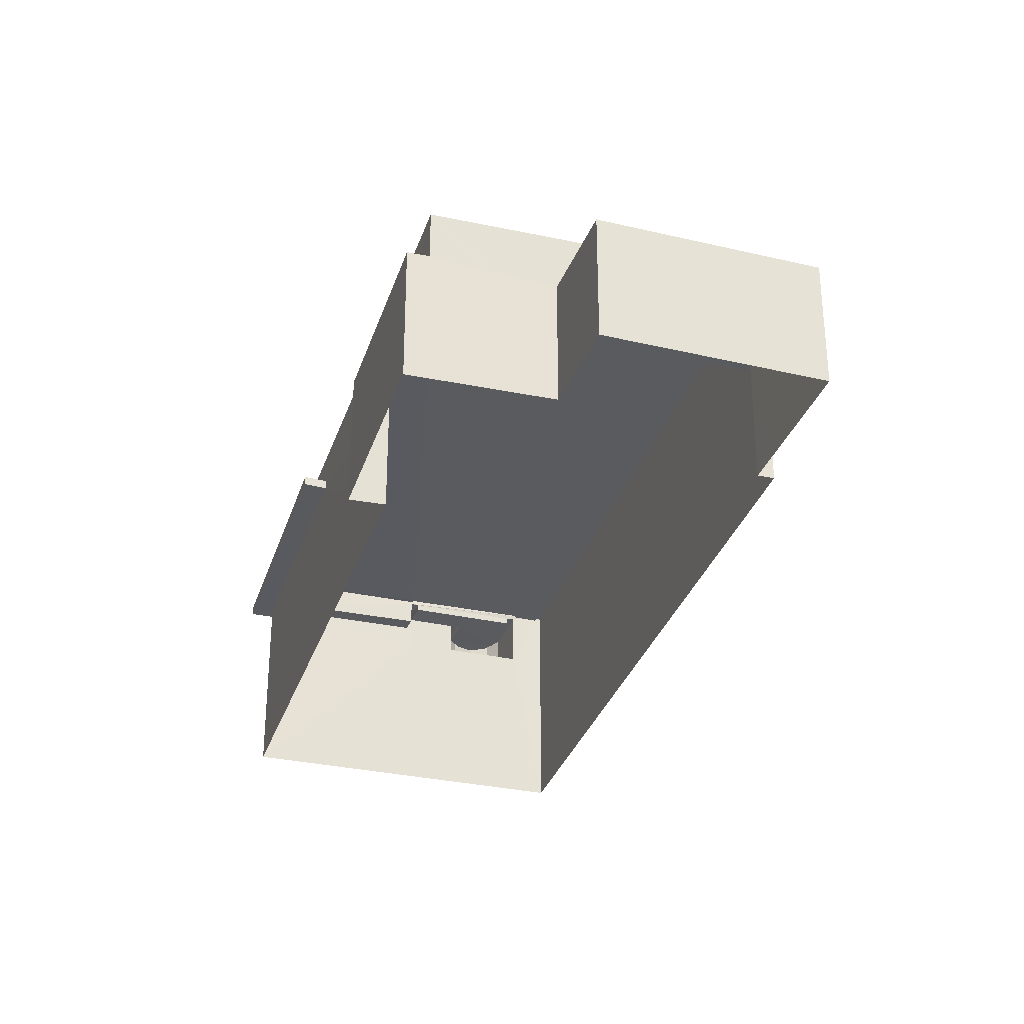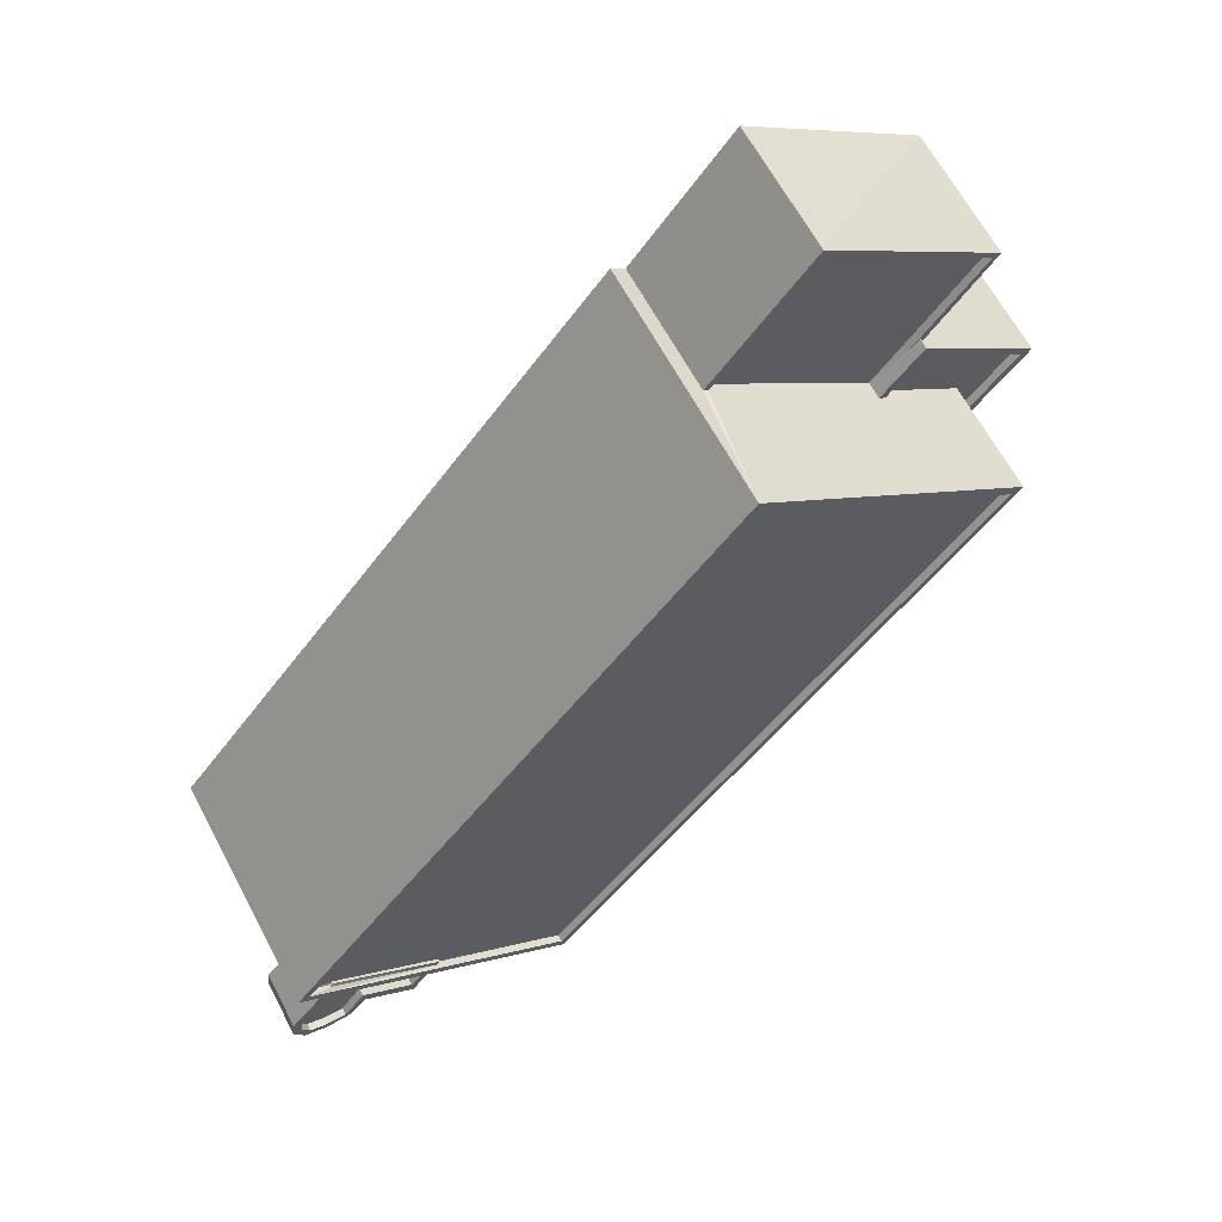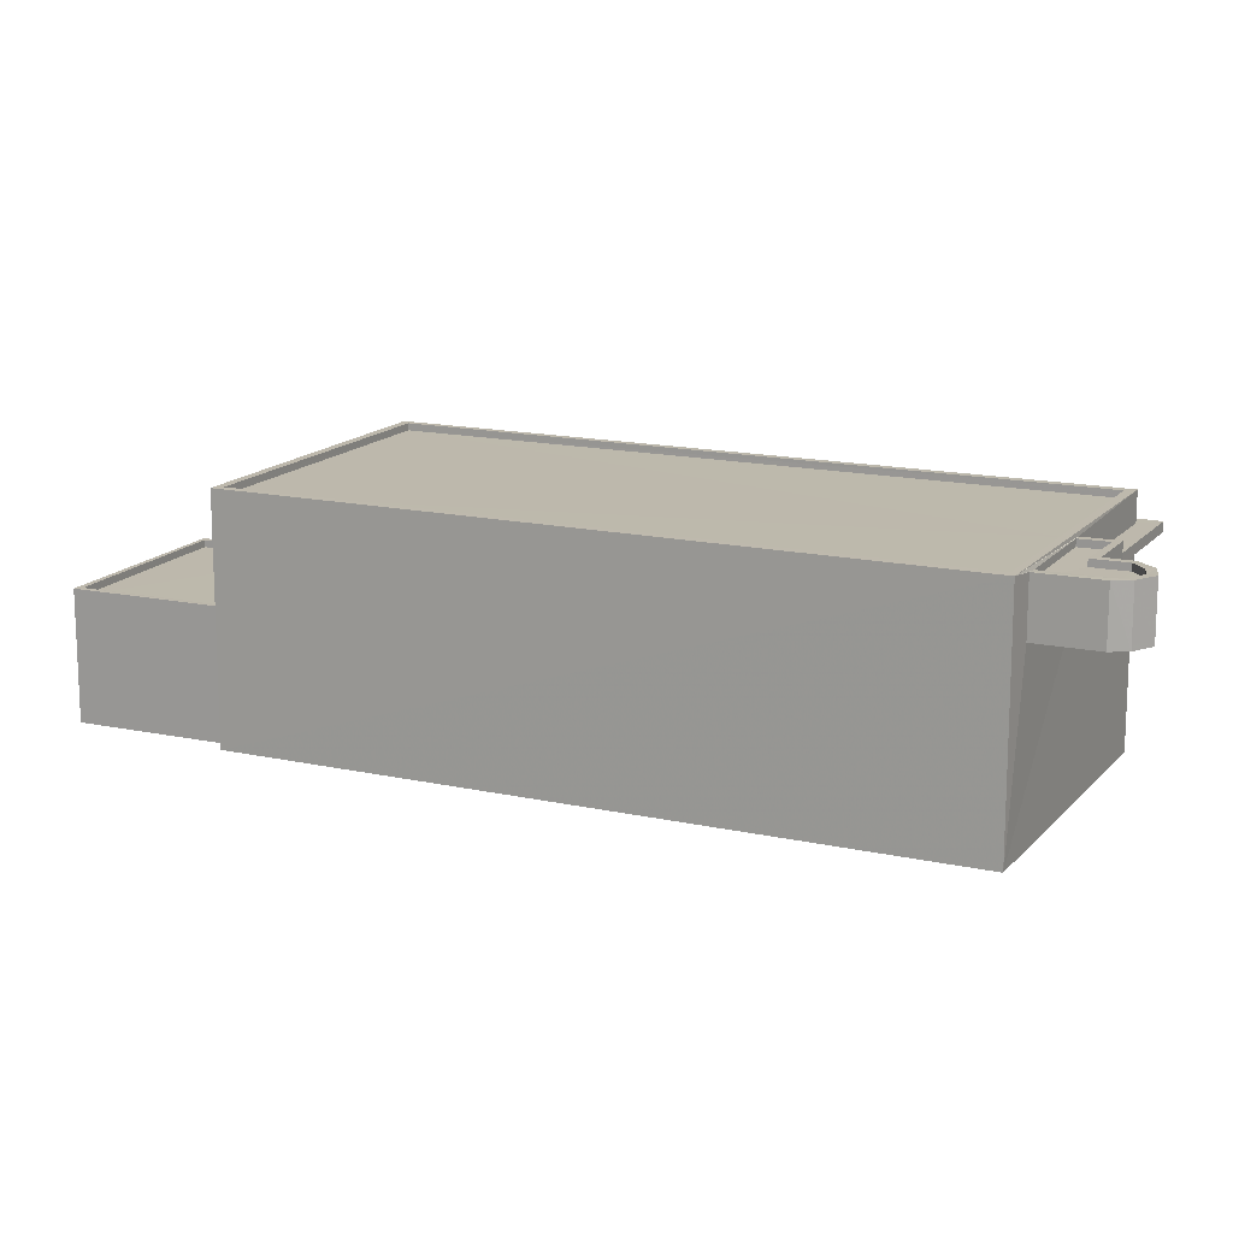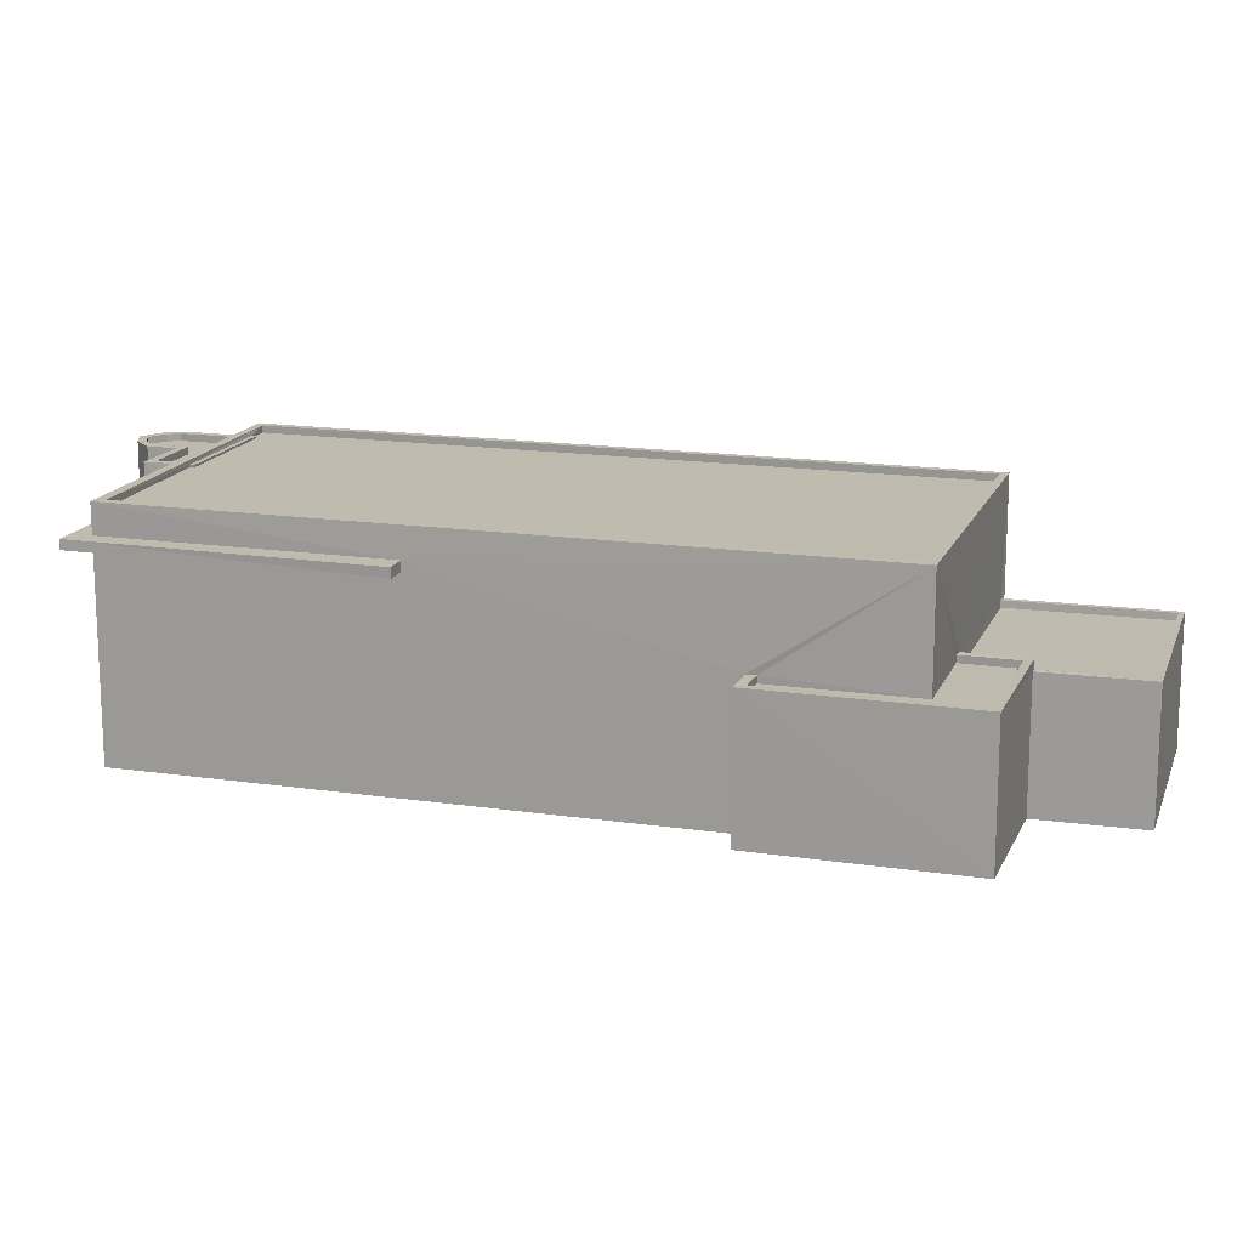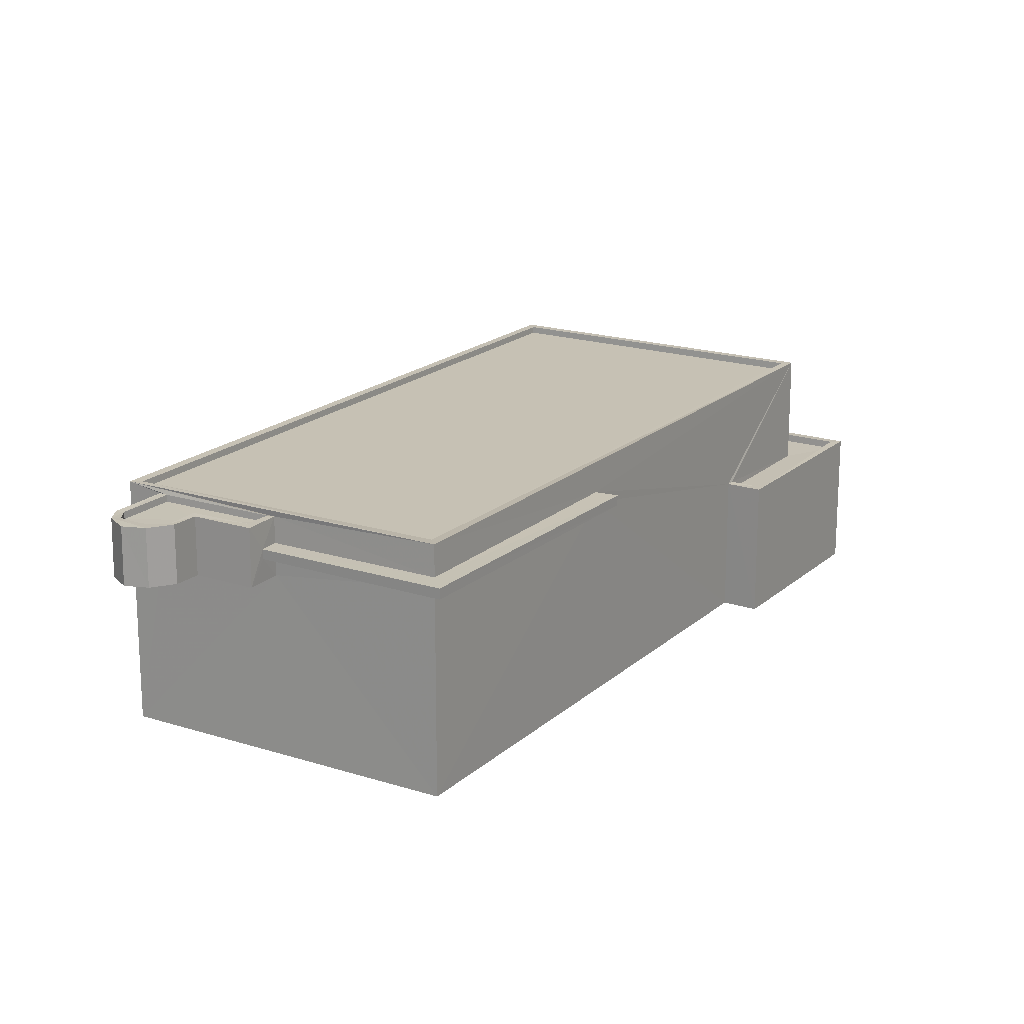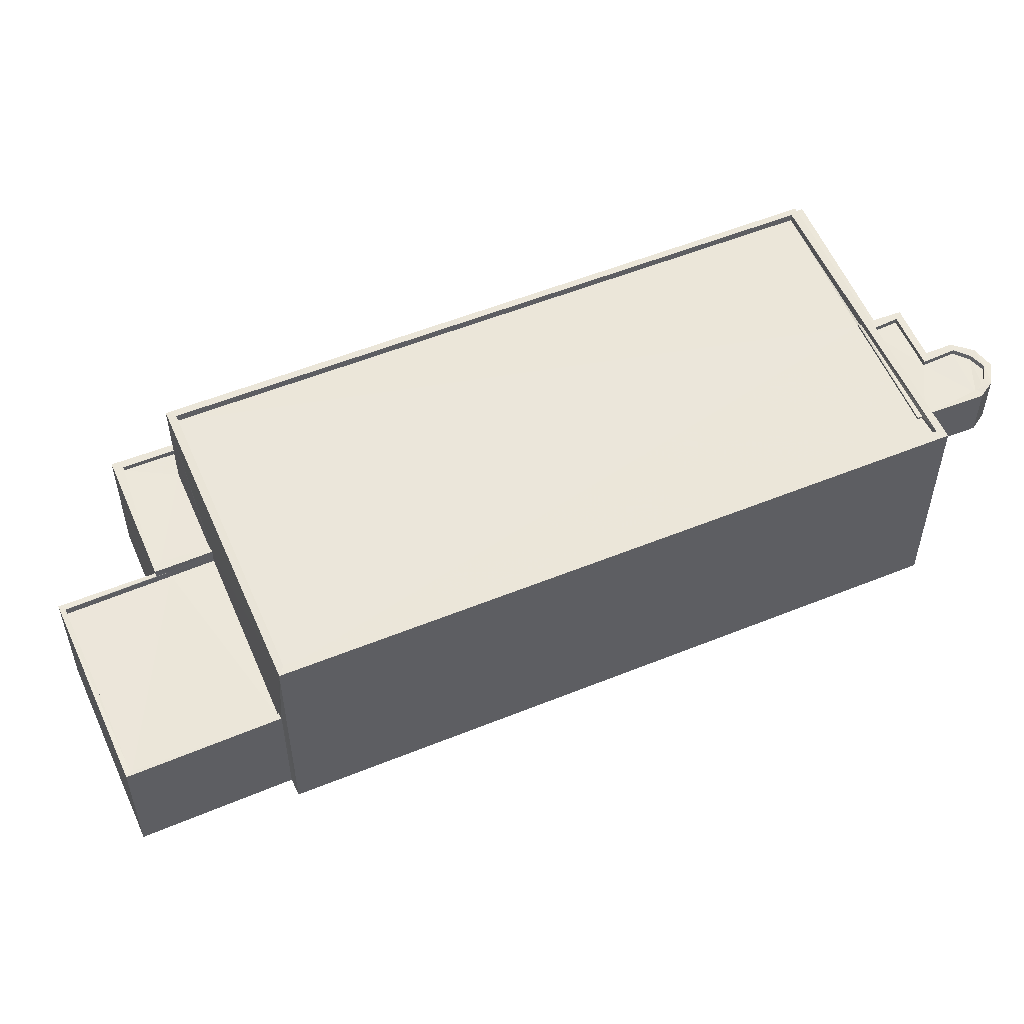
<metadata>
{"format":"obj","ext":"obj","renderer":"f3d","projection":"perspective","resolution":1024,"background":"white","views":[{"elev":-32.1,"azim":124.9,"up":"+Z"},{"elev":64.4,"azim":-28.0,"up":"+Y"},{"elev":15.0,"azim":-102.6,"up":"+Z"},{"elev":15.8,"azim":69.1,"up":"+Z"},{"elev":18.4,"azim":-6.6,"up":"+Z"},{"elev":55.1,"azim":-151.2,"up":"+Z"}]}
</metadata>
<code>
v 1.199e+05 7.87e+05 17.52
v 1.199e+05 7.87e+05 17.52
v 1.199e+05 7.87e+05 17.53
v 1.199e+05 7.87e+05 17.53
v 1.199e+05 7.87e+05 17.53
v 1.199e+05 7.87e+05 17.52
v 1.199e+05 7.87e+05 17.52
v 1.199e+05 7.87e+05 17.52
v 1.199e+05 7.87e+05 17.52
v 1.199e+05 7.87e+05 17.53
v 1.199e+05 7.87e+05 24.56
v 1.199e+05 7.87e+05 24.56
v 1.199e+05 7.87e+05 24.56
v 1.199e+05 7.87e+05 24.57
v 1.199e+05 7.87e+05 24.57
v 1.199e+05 7.87e+05 24.56
v 1.199e+05 7.87e+05 23.81
v 1.199e+05 7.87e+05 23.81
v 1.199e+05 7.87e+05 23.81
v 1.199e+05 7.87e+05 23.81
v 1.199e+05 7.87e+05 23.81
v 1.199e+05 7.87e+05 23.81
v 1.199e+05 7.87e+05 23.81
v 1.199e+05 7.87e+05 23.81
v 1.199e+05 7.87e+05 23.81
v 1.199e+05 7.87e+05 24.91
v 1.199e+05 7.87e+05 24.91
v 1.199e+05 7.87e+05 24.91
v 1.199e+05 7.87e+05 24.92
v 1.199e+05 7.87e+05 24.91
v 1.199e+05 7.87e+05 24.92
v 1.199e+05 7.87e+05 25.56
v 1.199e+05 7.87e+05 25.56
v 1.199e+05 7.87e+05 25.56
v 1.199e+05 7.87e+05 25.56
v 1.199e+05 7.87e+05 25.56
v 1.199e+05 7.87e+05 25.56
v 1.199e+05 7.87e+05 25.56
v 1.199e+05 7.87e+05 25.56
v 1.199e+05 7.87e+05 25.56
v 1.199e+05 7.87e+05 25.81
v 1.199e+05 7.87e+05 25.81
v 1.199e+05 7.87e+05 25.81
v 1.199e+05 7.87e+05 25.81
v 1.199e+05 7.87e+05 25.81
v 1.199e+05 7.87e+05 25.81
v 1.199e+05 7.87e+05 25.81
v 1.199e+05 7.87e+05 25.81
v 1.199e+05 7.87e+05 25.81
v 1.199e+05 7.87e+05 25.81
v 1.199e+05 7.87e+05 25.81
v 1.199e+05 7.87e+05 25.81
v 1.199e+05 7.87e+05 25.81
v 1.199e+05 7.87e+05 25.81
v 1.199e+05 7.87e+05 25.81
v 1.199e+05 7.87e+05 25.81
v 1.199e+05 7.87e+05 25.81
v 1.199e+05 7.87e+05 25.81
v 1.199e+05 7.87e+05 25.81
v 1.199e+05 7.87e+05 25.81
v 1.199e+05 7.87e+05 25.81
v 1.199e+05 7.87e+05 25.81
v 1.199e+05 7.87e+05 25.98
v 1.199e+05 7.87e+05 25.98
v 1.199e+05 7.87e+05 25.97
v 1.199e+05 7.87e+05 25.97
v 1.199e+05 7.87e+05 25.73
v 1.199e+05 7.87e+05 25.72
v 1.199e+05 7.87e+05 25.73
v 1.199e+05 7.87e+05 25.73
v 1.199e+05 7.87e+05 25.73
v 1.199e+05 7.87e+05 25.73
v 1.199e+05 7.87e+05 25.73
v 1.199e+05 7.87e+05 25.73
v 1.199e+05 7.87e+05 25.98
v 1.199e+05 7.87e+05 25.99
v 1.199e+05 7.87e+05 25.98
v 1.199e+05 7.87e+05 25.98
v 1.199e+05 7.87e+05 22.11
v 1.199e+05 7.87e+05 22.11
v 1.199e+05 7.87e+05 22.11
v 1.199e+05 7.87e+05 22.12
v 1.199e+05 7.87e+05 22.12
v 1.199e+05 7.87e+05 22.11
v 1.199e+05 7.87e+05 22.36
v 1.199e+05 7.87e+05 22.36
v 1.199e+05 7.87e+05 22.36
v 1.199e+05 7.87e+05 22.37
v 1.199e+05 7.87e+05 22.37
v 1.199e+05 7.87e+05 22.37
v 1.199e+05 7.87e+05 22.36
v 1.199e+05 7.87e+05 22.37
v 1.199e+05 7.87e+05 22.36
v 1.199e+05 7.87e+05 22.36
v 1.199e+05 7.87e+05 21.78
v 1.199e+05 7.87e+05 21.78
v 1.199e+05 7.87e+05 21.79
v 1.199e+05 7.87e+05 21.79
v 1.199e+05 7.87e+05 21.78
v 1.199e+05 7.87e+05 22.03
v 1.199e+05 7.87e+05 22.03
v 1.199e+05 7.87e+05 22.03
v 1.199e+05 7.87e+05 22.03
v 1.199e+05 7.87e+05 22.03
v 1.199e+05 7.87e+05 22.04
v 1.199e+05 7.87e+05 22.04
v 1.199e+05 7.87e+05 22.04
v 1.199e+05 7.87e+05 22.04
f 1 2 3
f 3 4 5
f 6 7 1
f 8 9 10
f 9 5 10
f 6 1 9
f 1 3 5
f 1 5 9
f 11 12 13
f 14 13 15
f 15 13 16
f 13 12 16
f 17 18 19
f 17 20 18
f 19 21 22
f 22 21 23
f 22 23 24
f 25 17 22
f 17 19 22
f 26 27 28
f 28 27 29
f 26 30 27
f 29 27 31
f 32 33 34
f 35 36 33
f 37 38 39
f 32 34 39
f 39 38 40
f 35 33 32
f 32 39 40
f 41 42 43
f 44 45 46
f 45 47 46
f 43 42 48
f 49 41 43
f 48 50 51
f 52 53 54
f 50 52 51
f 45 55 56
f 56 47 45
f 54 53 56
f 54 56 55
f 54 57 52
f 43 48 58
f 58 48 51
f 51 52 57
f 59 60 61
f 62 59 61
f 63 64 65
f 66 63 65
f 67 68 69
f 70 71 72
f 71 70 73
f 68 73 69
f 74 67 69
f 69 73 70
f 63 75 64
f 75 76 64
f 65 77 78
f 66 65 78
f 77 76 75
f 78 77 75
f 79 80 81
f 82 81 83
f 83 81 84
f 81 80 84
f 85 86 87
f 88 89 90
f 86 91 87
f 89 92 90
f 88 93 94
f 93 91 94
f 87 91 93
f 88 90 93
f 95 96 97
f 97 96 98
f 96 99 98
f 100 101 102
f 103 100 102
f 101 104 102
f 105 106 107
f 106 104 108
f 102 104 106
f 107 106 108
f 12 26 28
f 16 12 28
f 29 16 28
f 29 15 16
f 30 26 12
f 11 30 12
f 15 24 23
f 24 29 47
f 47 29 46
f 46 29 31
f 23 14 15
f 24 15 29
f 44 37 45
f 44 38 37
f 55 37 39
f 55 45 37
f 55 39 34
f 54 55 34
f 57 34 33
f 57 54 34
f 51 33 36
f 51 57 33
f 58 36 35
f 58 51 36
f 43 35 32
f 43 58 35
f 40 43 32
f 40 49 43
f 24 56 22
f 24 47 56
f 22 53 25
f 22 56 53
f 25 52 17
f 25 53 52
f 17 50 20
f 17 52 50
f 20 48 18
f 20 50 48
f 18 42 19
f 18 48 42
f 42 21 19
f 42 41 21
f 69 59 62
f 69 70 59
f 61 69 62
f 61 74 69
f 60 59 70
f 72 60 70
f 79 81 85
f 2 1 11
f 81 65 85
f 11 1 86
f 2 11 13
f 30 65 64
f 85 65 86
f 30 64 27
f 11 86 30
f 86 65 30
f 13 23 2
f 23 3 2
f 3 21 76
f 64 46 27
f 76 46 64
f 46 31 27
f 13 14 23
f 40 38 49
f 76 44 46
f 49 38 44
f 21 41 76
f 3 23 21
f 41 49 76
f 49 44 76
f 76 77 4
f 3 76 4
f 5 4 107
f 4 77 107
f 81 92 65
f 89 77 65
f 95 97 105
f 82 92 81
f 95 105 89
f 107 77 105
f 92 89 65
f 105 77 89
f 78 73 68
f 66 78 68
f 63 68 67
f 63 66 68
f 72 71 60
f 67 74 61
f 61 60 75
f 63 67 61
f 60 71 75
f 63 61 75
f 75 71 73
f 78 75 73
f 85 87 80
f 79 85 80
f 92 83 90
f 92 82 83
f 90 83 84
f 93 90 84
f 87 93 84
f 80 87 84
f 100 88 101
f 9 101 6
f 6 101 94
f 101 88 94
f 6 91 7
f 6 94 91
f 86 7 91
f 86 1 7
f 96 95 103
f 100 103 88
f 88 103 89
f 103 95 89
f 101 8 104
f 101 9 8
f 108 8 10
f 108 104 8
f 10 107 108
f 10 5 107
f 105 97 98
f 106 105 98
f 106 98 99
f 102 106 99
f 103 99 96
f 103 102 99

</code>
